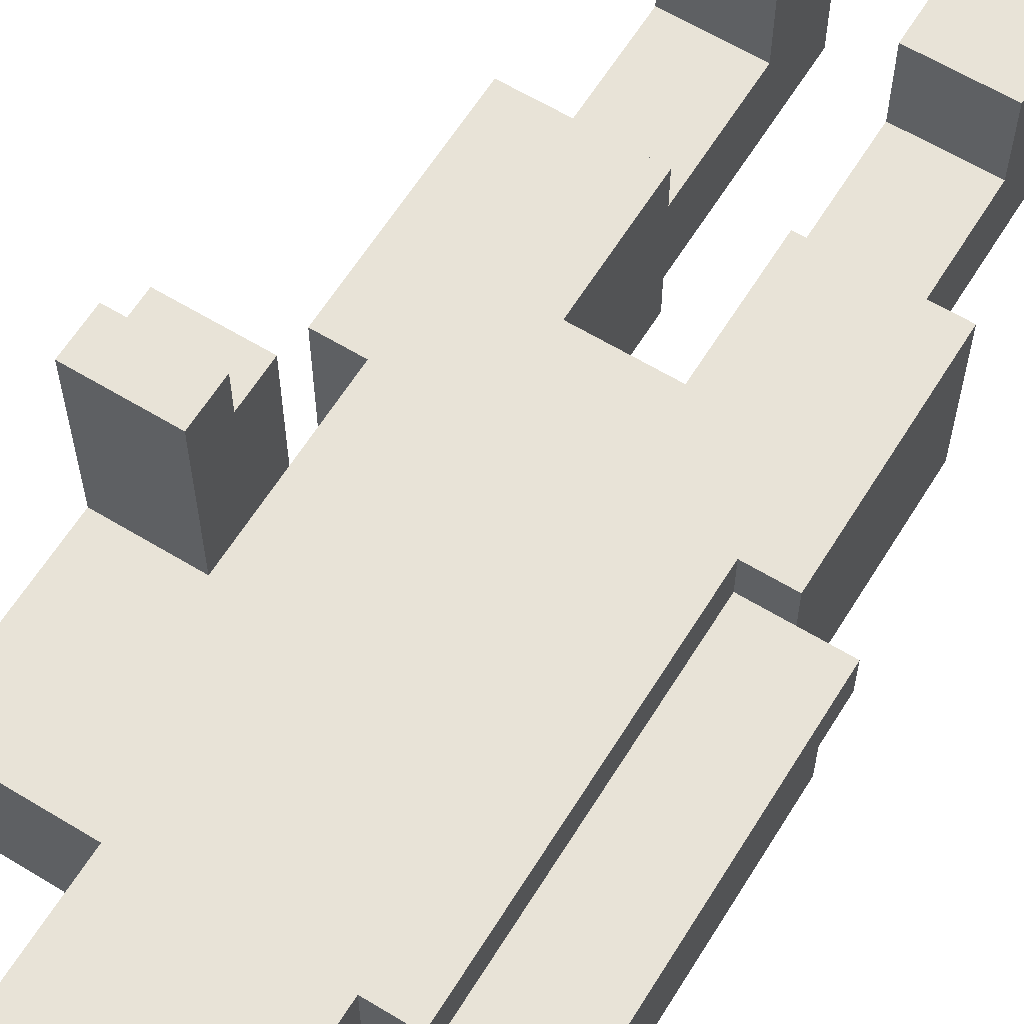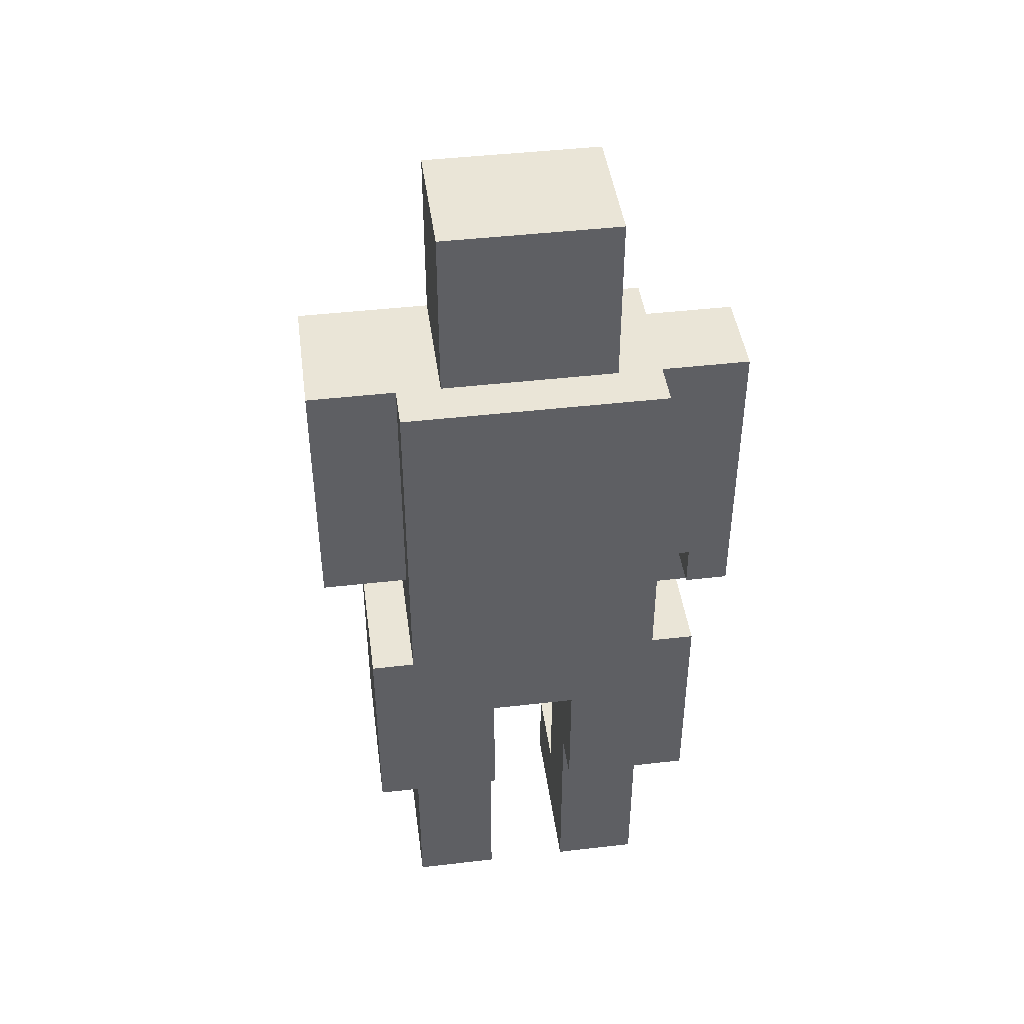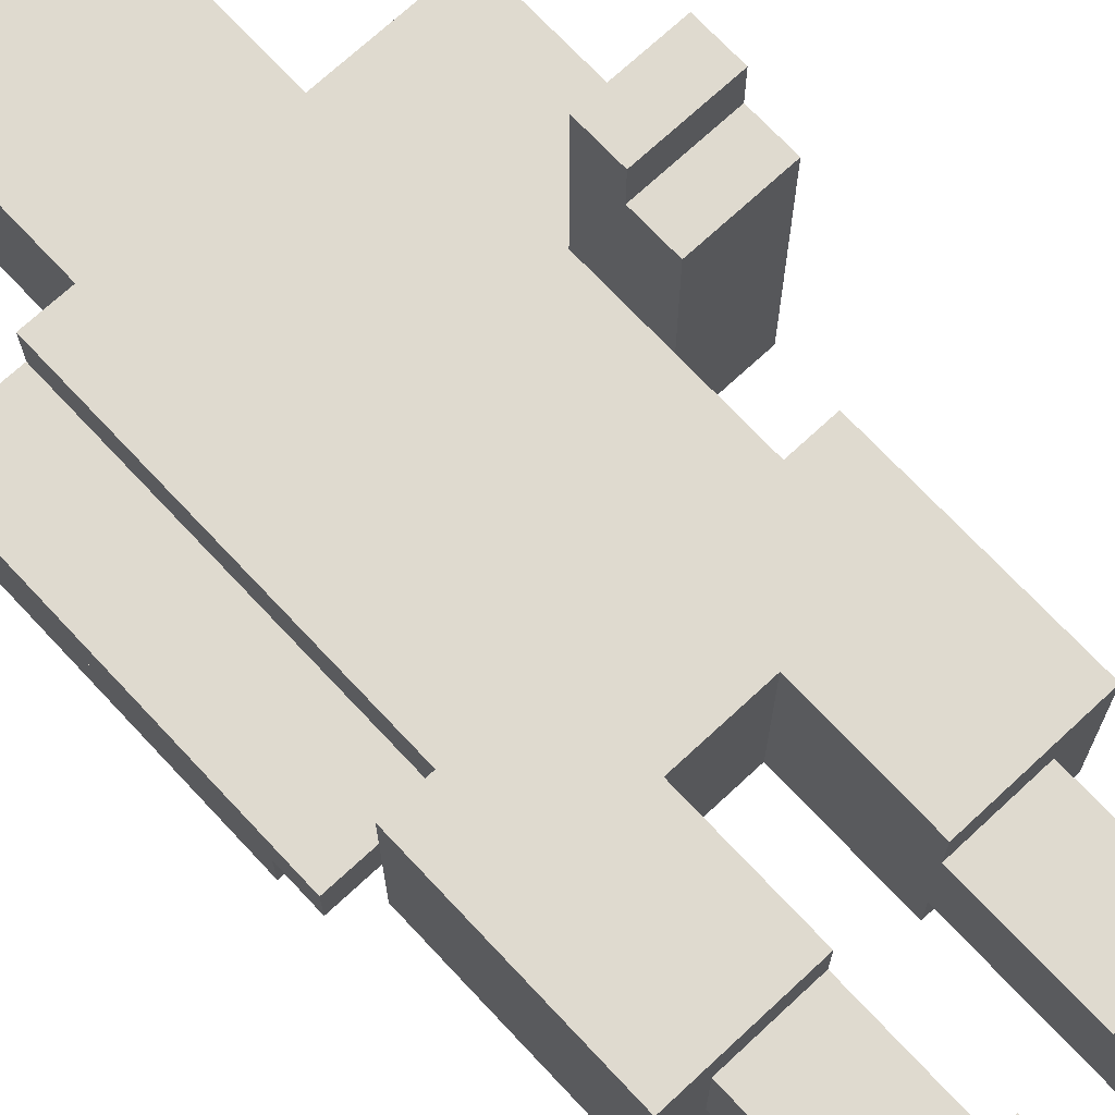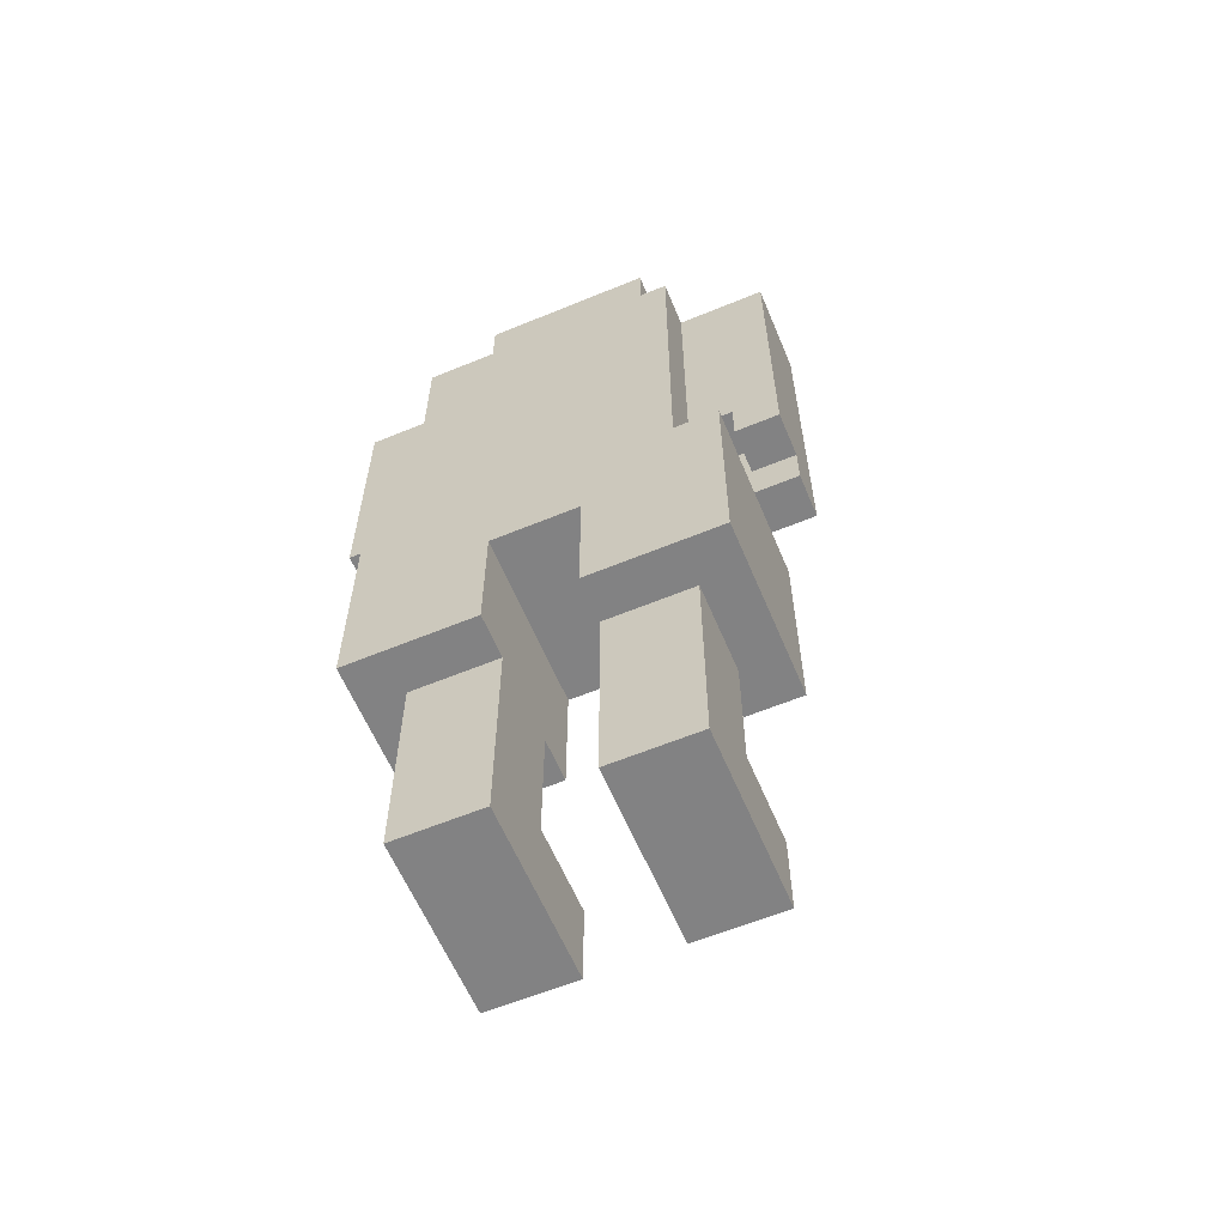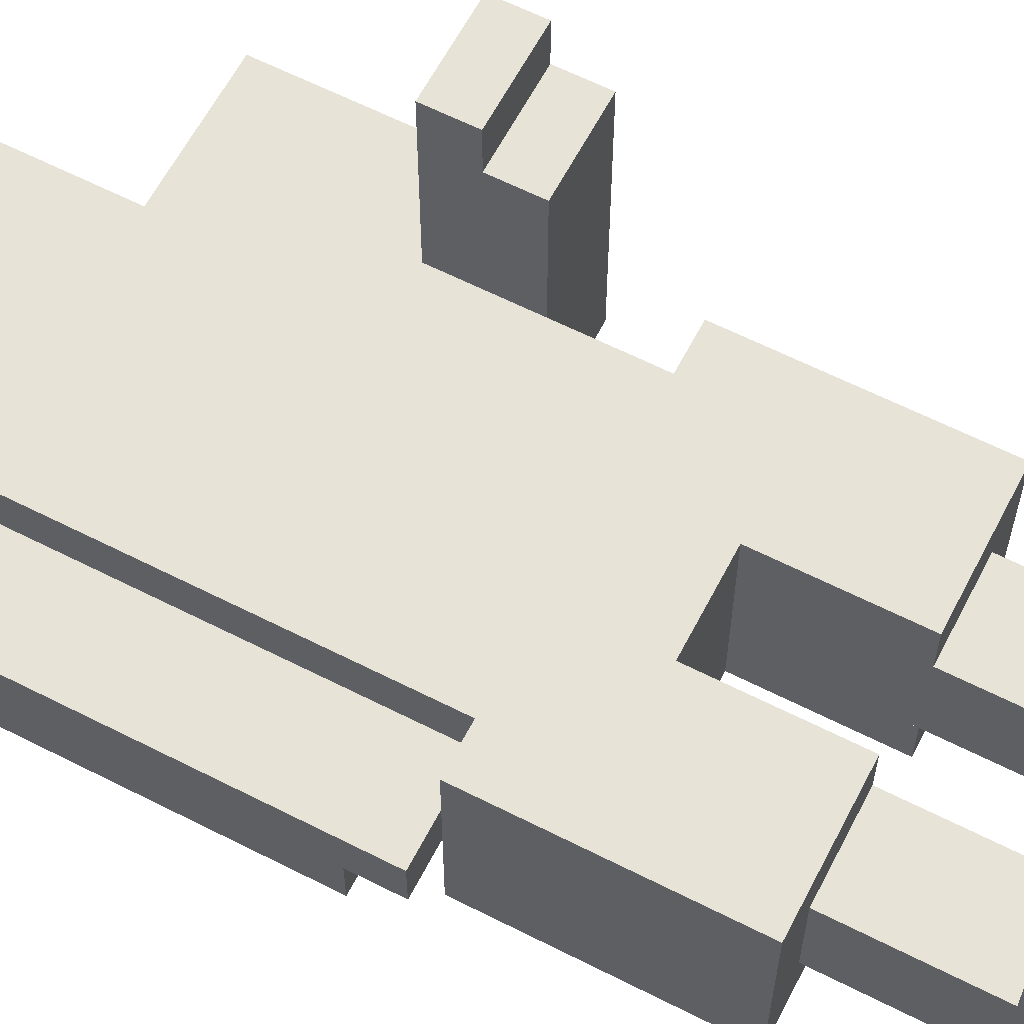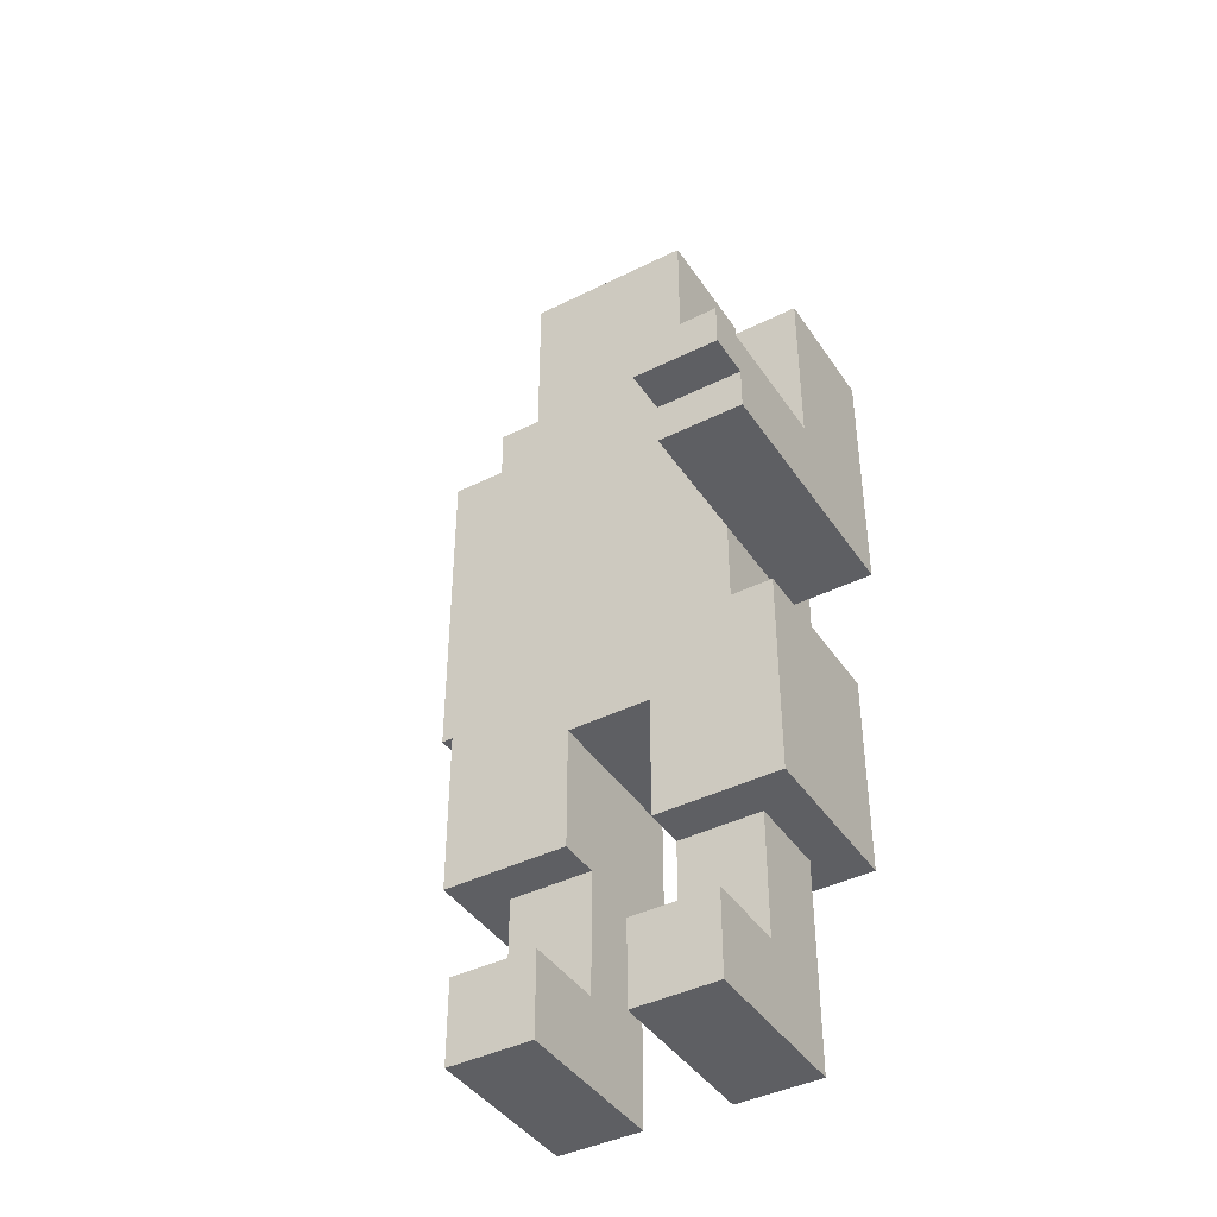
<metadata>
{"format":"obj","ext":"obj","renderer":"f3d","projection":"perspective","resolution":1024,"background":"white","views":[{"elev":62.0,"azim":-148.3,"up":"+Z"},{"elev":44.4,"azim":172.3,"up":"+Y"},{"elev":70.7,"azim":-43.0,"up":"+Z"},{"elev":-60.9,"azim":-157.2,"up":"+Y"},{"elev":61.7,"azim":-62.6,"up":"+Z"},{"elev":-41.8,"azim":31.0,"up":"+Y"}]}
</metadata>
<code>
v 0.1 1.1 -0.15
v -0.1 1.1 -0.15
v -0.1 1.1 0
v 0.1 1.1 0
v 0.25 0.7 0
v 0.15 0.7 0
v 0.15 0.7 0.2
v 0.25 0.7 0.2
v 0.25 0.9 -0.15
v 0.15 0.9 -0.15
v 0.15 0.9 0
v 0.25 0.9 0
v 0.1 0.9 -0.2
v -0.15 0.9 -0.2
v -0.15 0.9 -0.15
v 0.1 0.9 -0.15
v 0.15 0.1 -0.05
v 0.05 0.1 -0.05
v 0.05 0.1 0.05
v 0.15 0.1 0.05
v -0.05 0.1 -0.05
v -0.15 0.1 -0.05
v -0.15 0.1 0.05
v -0.05 0.1 0.05
v 0.2 0.5 -0.2
v 0.15 0.5 -0.2
v 0.15 0.5 0
v 0.2 0.5 0
v 0.15 0.9 -0.2
v 0.1 0.9 -0.2
v 0.1 0.9 0
v 0.15 0.9 0
v -0.1 0.9 -0.15
v -0.25 0.9 -0.15
v -0.25 0.9 -0.1
v -0.1 0.9 -0.1
v -0.1 0.9 -0.1
v -0.15 0.9 -0.1
v -0.15 0.9 0
v -0.1 0.9 0
v -0.15 0.9 -0.1
v -0.25 0.9 -0.1
v -0.25 0.9 -0.05
v -0.15 0.9 -0.05
v -0.15 0.5 -0.2
v -0.2 0.5 -0.2
v -0.2 0.5 -0.1
v -0.15 0.5 -0.1
v -0.15 0.5 -0.05
v -0.2 0.5 -0.05
v -0.2 0.5 0
v -0.15 0.5 0
v 0.25 0.6 0.15
v 0.15 0.6 0.15
v 0.15 0.6 -0.15
v 0.25 0.6 -0.15
v 0.15 0 0.05
v 0.05 0 0.05
v 0.05 0 -0.15
v 0.15 0 -0.15
v -0.05 0 0.05
v -0.15 0 0.05
v -0.15 0 -0.15
v -0.05 0 -0.15
v 0.05 0.4 0
v -0.05 0.4 0
v -0.05 0.4 -0.2
v 0.05 0.4 -0.2
v 0.2 0.25 0
v 0.05 0.25 0
v 0.05 0.25 -0.05
v 0.2 0.25 -0.05
v -0.15 0.25 0
v -0.2 0.25 0
v -0.2 0.25 -0.2
v -0.15 0.25 -0.2
v 0.2 0.25 -0.15
v 0.05 0.25 -0.15
v 0.05 0.25 -0.2
v 0.2 0.25 -0.2
v 0.25 0.65 0.2
v 0.15 0.65 0.2
v 0.15 0.65 0.15
v 0.25 0.65 0.15
v -0.05 0.25 0
v -0.15 0.25 0
v -0.15 0.25 -0.05
v -0.05 0.25 -0.05
v 0.2 0.25 -0.05
v 0.15 0.25 -0.05
v 0.15 0.25 -0.15
v 0.2 0.25 -0.15
v -0.05 0.25 -0.15
v -0.15 0.25 -0.15
v -0.15 0.25 -0.2
v -0.05 0.25 -0.2
v -0.2 0.5 -0.05
v -0.25 0.5 -0.05
v -0.25 0.5 -0.1
v -0.2 0.5 -0.1
v -0.2 0.55 -0.1
v -0.25 0.55 -0.1
v -0.25 0.55 -0.15
v -0.2 0.55 -0.15
v -0.15 0.6 -0.1
v -0.2 0.6 -0.1
v -0.2 0.6 -0.15
v -0.15 0.6 -0.15
v 0.2 0.5 -0.2
v 0.2 0.5 0
v 0.2 0.25 0
v 0.2 0.25 -0.2
v 0.1 1.1 -0.15
v 0.1 1.1 0
v 0.1 0.9 0
v 0.1 0.9 -0.15
v 0.15 0.25 -0.15
v 0.15 0.25 -0.05
v 0.15 0 -0.05
v 0.15 0 -0.15
v -0.05 0.35 -0.15
v -0.05 0.35 -0.05
v -0.05 0 -0.05
v -0.05 0 -0.15
v 0.25 0.85 -0.15
v 0.25 0.85 -0.05
v 0.25 0.6 -0.05
v 0.25 0.6 -0.15
v 0.15 0.6 -0.2
v 0.15 0.6 0
v 0.15 0.5 0
v 0.15 0.5 -0.2
v 0.15 0.9 -0.2
v 0.15 0.9 -0.15
v 0.15 0.6 -0.15
v 0.15 0.6 -0.2
v 0.25 0.7 0
v 0.25 0.7 0.2
v 0.25 0.65 0.2
v 0.25 0.65 0
v 0.25 0.65 -0.05
v 0.25 0.65 0.15
v 0.25 0.6 0.15
v 0.25 0.6 -0.05
v 0.15 0.1 -0.05
v 0.15 0.1 0.05
v 0.15 0 0.05
v 0.15 0 -0.05
v -0.05 0.1 -0.05
v -0.05 0.1 0.05
v -0.05 0 0.05
v -0.05 0 -0.05
v -0.05 0.4 -0.2
v -0.05 0.4 0
v -0.05 0.35 0
v -0.05 0.35 -0.2
v 0.25 0.85 -0.05
v 0.25 0.85 0
v 0.25 0.65 0
v 0.25 0.65 -0.05
v 0.25 0.9 -0.15
v 0.25 0.9 0
v 0.25 0.85 0
v 0.25 0.85 -0.15
v -0.05 0.35 -0.05
v -0.05 0.35 0
v -0.05 0.25 0
v -0.05 0.25 -0.05
v -0.05 0.35 -0.2
v -0.05 0.35 -0.15
v -0.05 0.25 -0.15
v -0.05 0.25 -0.2
v -0.2 0.6 -0.15
v -0.2 0.6 -0.1
v -0.2 0.55 -0.1
v -0.2 0.55 -0.15
v -0.2 0.25 -0.2
v -0.2 0.25 0
v -0.2 0.5 0
v -0.2 0.5 -0.2
v -0.1 0.9 -0.15
v -0.1 0.9 0
v -0.1 1.1 0
v -0.1 1.1 -0.15
v 0.05 0 -0.15
v 0.05 0 -0.05
v 0.05 0.35 -0.05
v 0.05 0.35 -0.15
v -0.15 0 -0.15
v -0.15 0 -0.05
v -0.15 0.25 -0.05
v -0.15 0.25 -0.15
v -0.15 0.5 -0.05
v -0.15 0.5 0
v -0.15 0.9 0
v -0.15 0.9 -0.05
v -0.25 0.5 -0.1
v -0.25 0.5 -0.05
v -0.25 0.9 -0.05
v -0.25 0.9 -0.1
v -0.25 0.55 -0.15
v -0.25 0.55 -0.1
v -0.25 0.9 -0.1
v -0.25 0.9 -0.15
v -0.15 0.6 -0.2
v -0.15 0.6 -0.15
v -0.15 0.9 -0.15
v -0.15 0.9 -0.2
v 0.15 0.65 0
v 0.15 0.65 0.2
v 0.15 0.7 0.2
v 0.15 0.7 0
v 0.15 0.6 0
v 0.15 0.6 0.15
v 0.15 0.65 0.15
v 0.15 0.65 0
v 0.05 0 -0.05
v 0.05 0 0.05
v 0.05 0.1 0.05
v 0.05 0.1 -0.05
v -0.15 0 -0.05
v -0.15 0 0.05
v -0.15 0.1 0.05
v -0.15 0.1 -0.05
v 0.05 0.35 -0.2
v 0.05 0.35 0
v 0.05 0.4 0
v 0.05 0.4 -0.2
v -0.15 0.5 -0.2
v -0.15 0.5 -0.1
v -0.15 0.6 -0.1
v -0.15 0.6 -0.2
v 0.05 0.25 -0.05
v 0.05 0.25 0
v 0.05 0.35 0
v 0.05 0.35 -0.05
v 0.05 0.25 -0.2
v 0.05 0.25 -0.15
v 0.05 0.35 -0.15
v 0.05 0.35 -0.2
v 0.15 0.5 -0.2
v -0.15 0.5 -0.2
v -0.15 0.9 -0.2
v 0.15 0.9 -0.2
v 0.15 0 -0.15
v 0.05 0 -0.15
v 0.05 0.25 -0.15
v 0.15 0.25 -0.15
v -0.05 0 -0.15
v -0.15 0 -0.15
v -0.15 0.25 -0.15
v -0.05 0.25 -0.15
v 0.25 0.6 -0.15
v 0.15 0.6 -0.15
v 0.15 0.9 -0.15
v 0.25 0.9 -0.15
v 0.1 0.9 -0.15
v -0.1 0.9 -0.15
v -0.1 1.1 -0.15
v 0.1 1.1 -0.15
v 0.2 0.25 -0.2
v 0.05 0.25 -0.2
v 0.05 0.45 -0.2
v 0.2 0.45 -0.2
v -0.05 0.25 -0.2
v -0.2 0.25 -0.2
v -0.2 0.45 -0.2
v -0.05 0.45 -0.2
v -0.2 0.55 -0.15
v -0.25 0.55 -0.15
v -0.25 0.9 -0.15
v -0.2 0.9 -0.15
v -0.15 0.6 -0.15
v -0.2 0.6 -0.15
v -0.2 0.9 -0.15
v -0.15 0.9 -0.15
v 0.2 0.45 -0.2
v -0.2 0.45 -0.2
v -0.2 0.5 -0.2
v 0.2 0.5 -0.2
v -0.15 0.5 -0.1
v -0.25 0.5 -0.1
v -0.25 0.55 -0.1
v -0.15 0.55 -0.1
v 0.05 0.4 -0.2
v -0.05 0.4 -0.2
v -0.05 0.45 -0.2
v 0.05 0.45 -0.2
v -0.15 0.55 -0.1
v -0.2 0.55 -0.1
v -0.2 0.6 -0.1
v -0.15 0.6 -0.1
v 0.15 0.7 0
v -0.15 0.7 0
v -0.15 0.5 0
v 0.15 0.5 0
v 0.25 0.9 0
v -0.15 0.9 0
v -0.15 0.7 0
v 0.25 0.7 0
v 0.2 0.45 0
v 0.05 0.45 0
v 0.05 0.25 0
v 0.2 0.25 0
v -0.05 0.45 0
v -0.2 0.45 0
v -0.2 0.25 0
v -0.05 0.25 0
v 0.1 1.1 0
v -0.1 1.1 0
v -0.1 0.9 0
v 0.1 0.9 0
v -0.15 0.9 -0.05
v -0.25 0.9 -0.05
v -0.25 0.5 -0.05
v -0.15 0.5 -0.05
v 0.2 0.5 0
v -0.2 0.5 0
v -0.2 0.45 0
v 0.2 0.45 0
v 0.15 0.25 -0.05
v 0.05 0.25 -0.05
v 0.05 0.1 -0.05
v 0.15 0.1 -0.05
v -0.05 0.25 -0.05
v -0.15 0.25 -0.05
v -0.15 0.1 -0.05
v -0.05 0.1 -0.05
v 0.15 0.1 0.05
v 0.05 0.1 0.05
v 0.05 0 0.05
v 0.15 0 0.05
v -0.05 0.1 0.05
v -0.15 0.1 0.05
v -0.15 0 0.05
v -0.05 0 0.05
v 0.25 0.7 0.2
v 0.15 0.7 0.2
v 0.15 0.65 0.2
v 0.25 0.65 0.2
v 0.25 0.65 0.15
v 0.15 0.65 0.15
v 0.15 0.6 0.15
v 0.25 0.6 0.15
v 0.05 0.45 0
v -0.05 0.45 0
v -0.05 0.4 0
v 0.05 0.4 0
o Basketballer_Bounce
g Basketballer_Bounce
f 1 2 3
f 1 3 4
f 5 6 7
f 5 7 8
f 9 10 11
f 9 11 12
f 13 14 15
f 13 15 16
f 17 18 19
f 17 19 20
f 21 22 23
f 21 23 24
f 25 26 27
f 25 27 28
f 29 30 31
f 29 31 32
f 33 34 35
f 33 35 36
f 37 38 39
f 37 39 40
f 41 42 43
f 41 43 44
f 45 46 47
f 45 47 48
f 49 50 51
f 49 51 52
f 53 54 55
f 53 55 56
f 57 58 59
f 57 59 60
f 61 62 63
f 61 63 64
f 65 66 67
f 65 67 68
f 69 70 71
f 69 71 72
f 73 74 75
f 73 75 76
f 77 78 79
f 77 79 80
f 81 82 83
f 81 83 84
f 85 86 87
f 85 87 88
f 89 90 91
f 89 91 92
f 93 94 95
f 93 95 96
f 97 98 99
f 97 99 100
f 101 102 103
f 101 103 104
f 105 106 107
f 105 107 108
f 109 110 111
f 109 111 112
f 113 114 115
f 113 115 116
f 117 118 119
f 117 119 120
f 121 122 123
f 121 123 124
f 125 126 127
f 125 127 128
f 129 130 131
f 129 131 132
f 133 134 135
f 133 135 136
f 137 138 139
f 137 139 140
f 141 142 143
f 141 143 144
f 145 146 147
f 145 147 148
f 149 150 151
f 149 151 152
f 153 154 155
f 153 155 156
f 157 158 159
f 157 159 160
f 161 162 163
f 161 163 164
f 165 166 167
f 165 167 168
f 169 170 171
f 169 171 172
f 173 174 175
f 173 175 176
f 177 178 179
f 177 179 180
f 181 182 183
f 181 183 184
f 185 186 187
f 185 187 188
f 189 190 191
f 189 191 192
f 193 194 195
f 193 195 196
f 197 198 199
f 197 199 200
f 201 202 203
f 201 203 204
f 205 206 207
f 205 207 208
f 209 210 211
f 209 211 212
f 213 214 215
f 213 215 216
f 217 218 219
f 217 219 220
f 221 222 223
f 221 223 224
f 225 226 227
f 225 227 228
f 229 230 231
f 229 231 232
f 233 234 235
f 233 235 236
f 237 238 239
f 237 239 240
f 241 242 243
f 241 243 244
f 245 246 247
f 245 247 248
f 249 250 251
f 249 251 252
f 253 254 255
f 253 255 256
f 257 258 259
f 257 259 260
f 261 262 263
f 261 263 264
f 265 266 267
f 265 267 268
f 269 270 271
f 269 271 272
f 273 274 275
f 273 275 276
f 277 278 279
f 277 279 280
f 281 282 283
f 281 283 284
f 285 286 287
f 285 287 288
f 289 290 291
f 289 291 292
f 293 294 295
f 293 295 296
f 297 298 299
f 297 299 300
f 301 302 303
f 301 303 304
f 305 306 307
f 305 307 308
f 309 310 311
f 309 311 312
f 313 314 315
f 313 315 316
f 317 318 319
f 317 319 320
f 321 322 323
f 321 323 324
f 325 326 327
f 325 327 328
f 329 330 331
f 329 331 332
f 333 334 335
f 333 335 336
f 337 338 339
f 337 339 340
f 341 342 343
f 341 343 344
f 345 346 347
f 345 347 348

</code>
